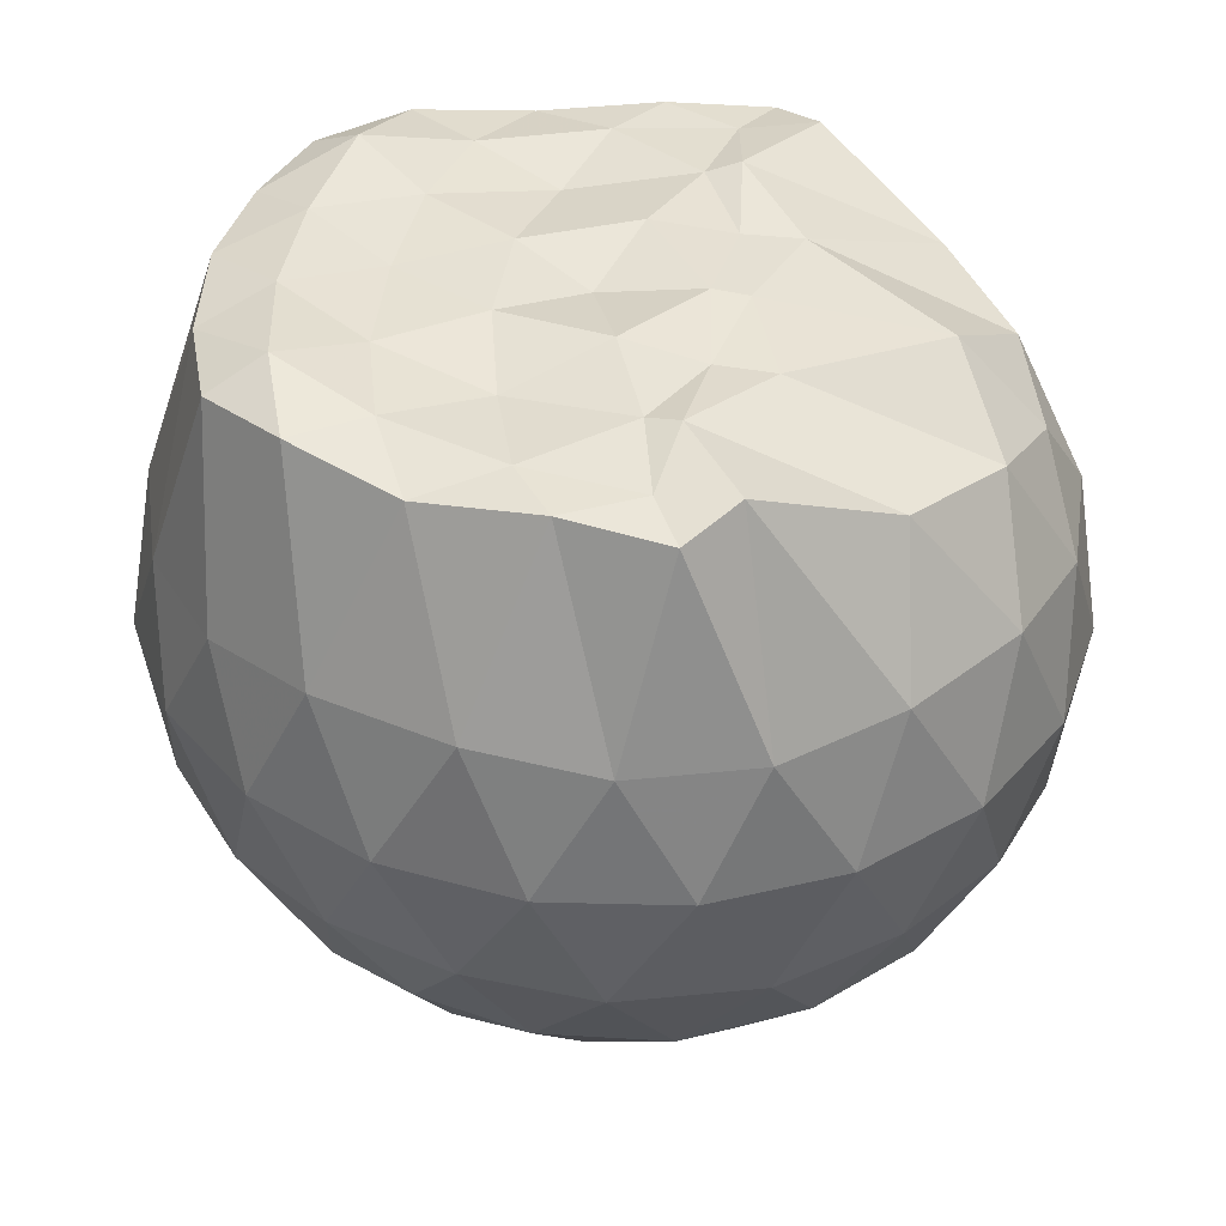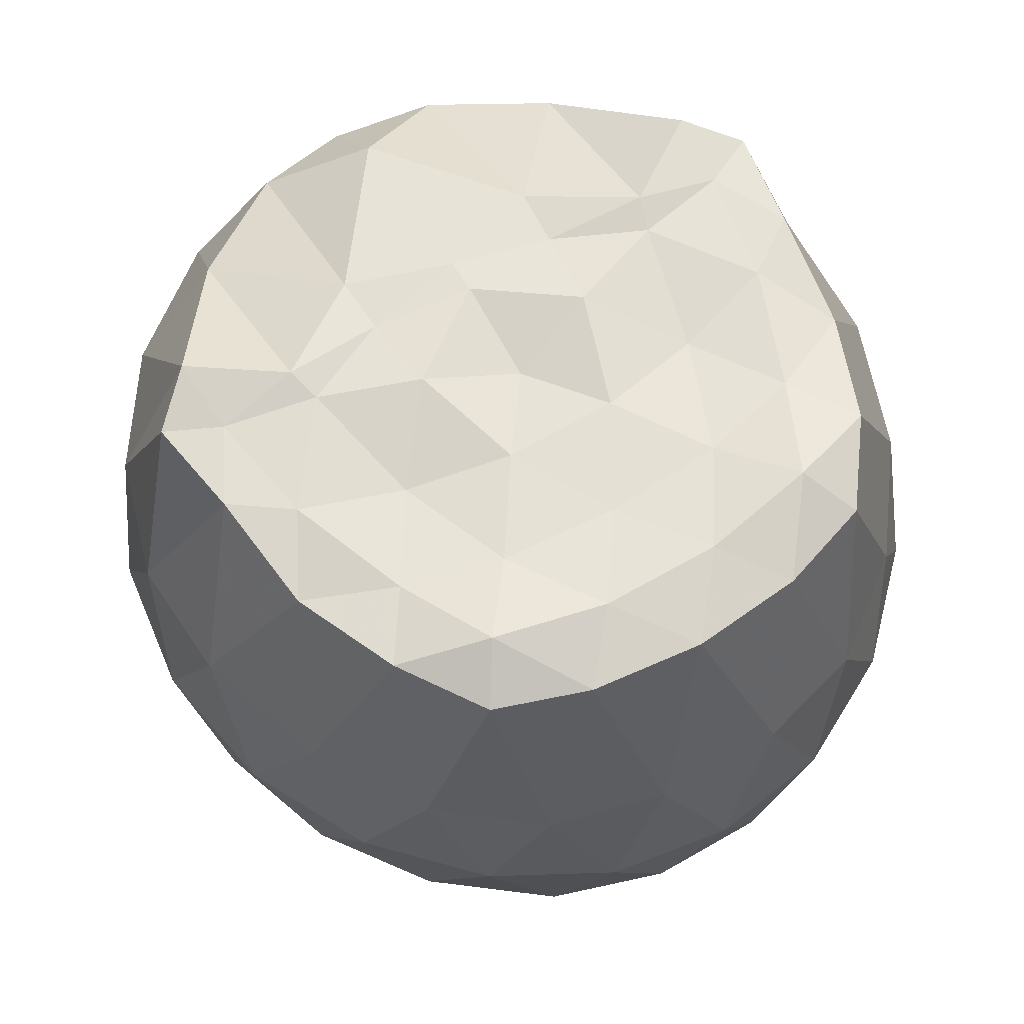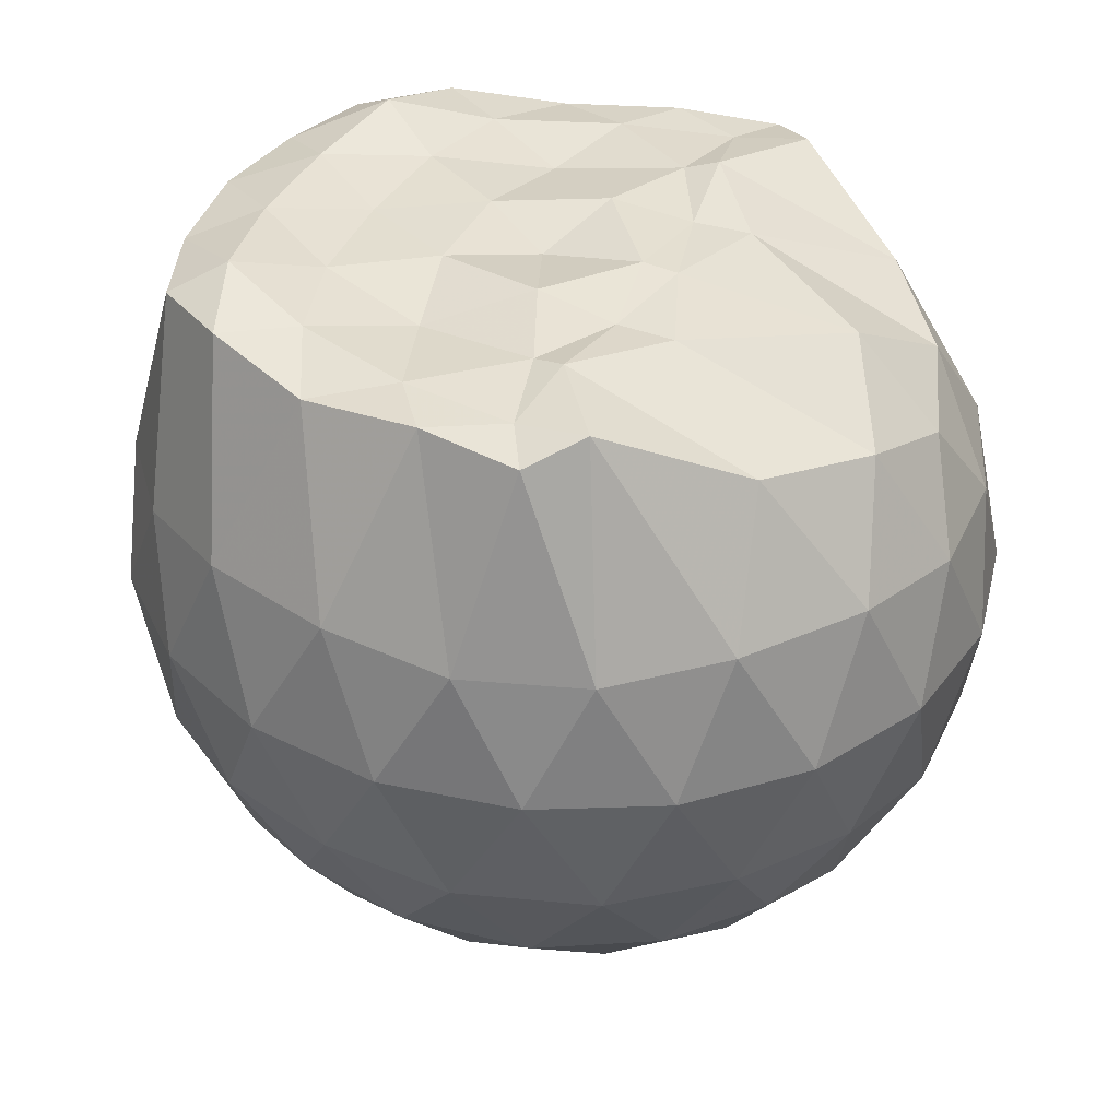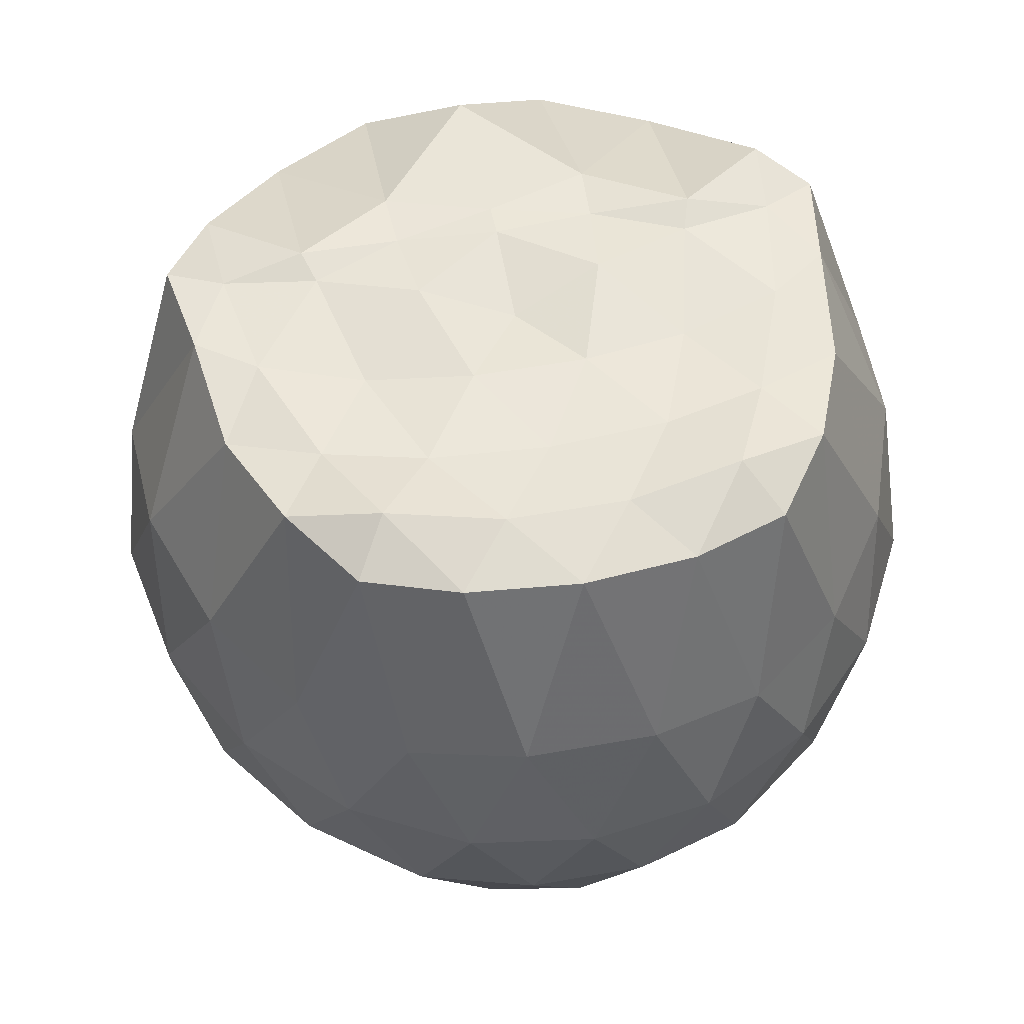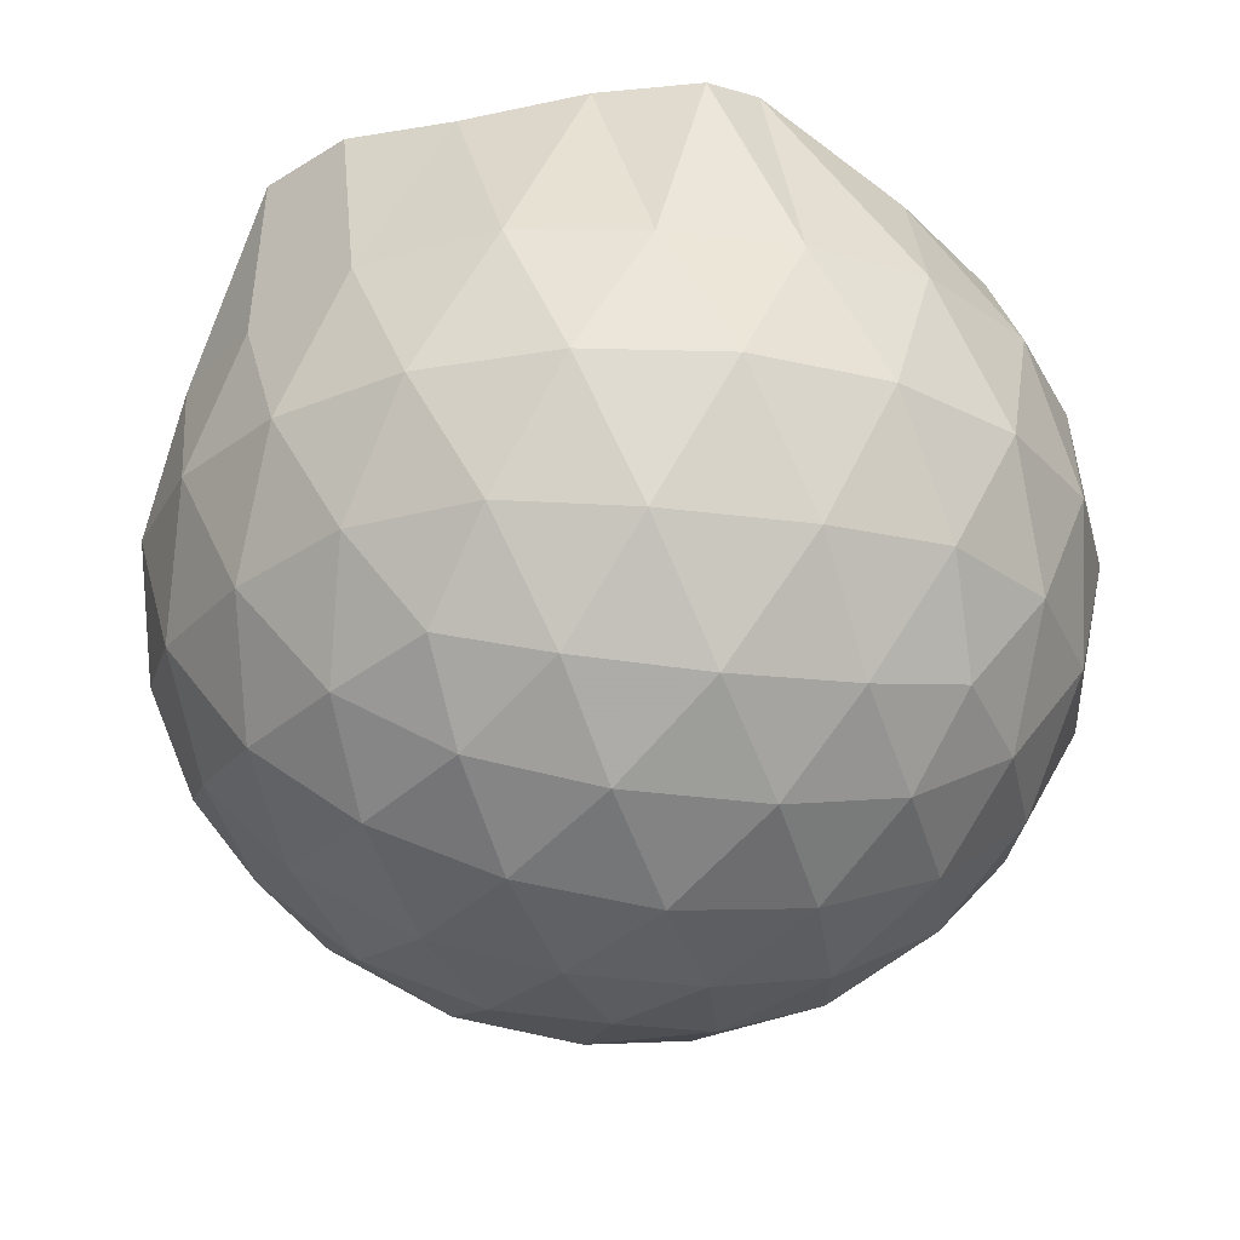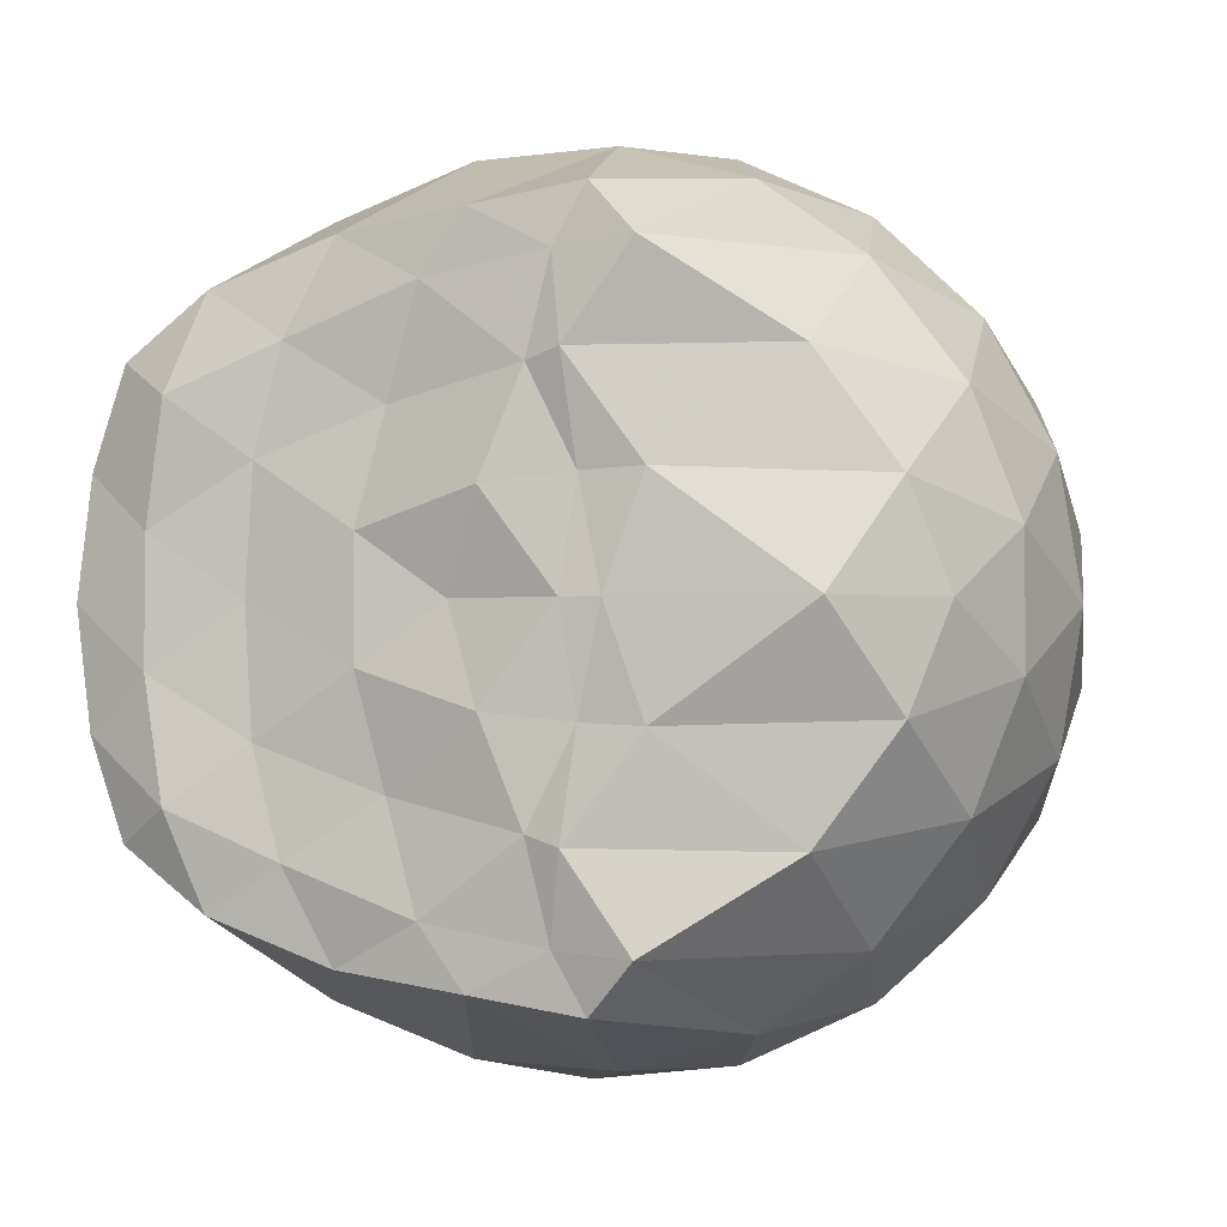
<metadata>
{"format":"obj","ext":"obj","renderer":"f3d","projection":"perspective","resolution":1024,"background":"white","views":[{"elev":39.8,"azim":8.7,"up":"+Z"},{"elev":65.0,"azim":-120.1,"up":"+Z"},{"elev":36.7,"azim":22.6,"up":"+Z"},{"elev":53.8,"azim":-100.8,"up":"+Z"},{"elev":-26.0,"azim":4.7,"up":"+Z"},{"elev":-2.1,"azim":19.5,"up":"+Y"}]}
</metadata>
<code>
v -1.546 -0.01563 0.9603
v -1.522 -0.01612 -0.731
v -0.6448 -0.01587 0.7332
v -0.7175 0.2063 0.7979
v -0.8862 0.4459 0.8436
v -1.167 0.637 0.9949
v -1.272 0.7461 0.9573
v -1.505 0.7086 0.972
v -1.778 0.6736 0.9462
v -2.026 0.5742 0.9853
v -2.209 0.4446 0.9682
v -2.279 0.2341 0.969
v -2.307 -0.01609 0.9758
v -2.28 -0.2664 0.9689
v -2.208 -0.4764 0.9671
v -2.026 -0.6065 0.9853
v -1.778 -0.7047 0.9462
v -1.505 -0.741 0.9722
v -1.272 -0.7783 0.9572
v -1.171 -0.6691 0.9943
v -0.8862 -0.4781 0.8438
v -0.7171 -0.2386 0.7979
v -0.5601 0.1256 0.5188
v -0.6572 0.3922 0.5469
v -0.8496 0.643 0.5476
v -1.084 0.8097 0.5216
v -1.364 0.8898 0.5221
v -1.657 0.8734 0.5499
v -1.962 0.7686 0.5471
v -2.195 0.605 0.5131
v -2.365 0.3815 0.5088
v -2.441 0.1291 0.5364
v -2.44 -0.1617 0.5366
v -2.365 -0.4136 0.5084
v -2.195 -0.6371 0.5129
v -1.962 -0.8008 0.547
v -1.657 -0.9058 0.5495
v -1.364 -0.922 0.5215
v -1.084 -0.842 0.5224
v -0.8495 -0.6752 0.5481
v -0.6571 -0.4243 0.5475
v -0.56 -0.1579 0.5192
v -0.5528 0.2846 0.2383
v -0.6973 0.5558 0.2387
v -0.9225 0.7695 0.2394
v -1.206 0.9024 0.2401
v -1.519 0.9411 0.2406
v -1.831 0.8826 0.2406
v -2.109 0.7357 0.2381
v -2.327 0.5219 0.2369
v -2.466 0.2627 0.2358
v -2.509 -0.01636 0.2381
v -2.466 -0.2942 0.2355
v -2.327 -0.554 0.2372
v -2.109 -0.7678 0.2379
v -1.831 -0.9147 0.2405
v -1.519 -0.9732 0.2405
v -1.206 -0.9346 0.24
v -0.9225 -0.8017 0.2393
v -0.6972 -0.588 0.2388
v -0.5529 -0.3169 0.2381
v -0.5032 -0.01616 0.2376
v -0.6515 0.4108 -0.04315
v -0.8264 0.6407 -0.0418
v -1.069 0.7994 -0.06811
v -1.381 0.8889 -0.06586
v -1.676 0.8855 -0.03649
v -1.957 0.7884 -0.03395
v -2.186 0.6132 -0.05806
v -2.374 0.3676 -0.05823
v -2.463 0.1154 -0.02625
v -2.463 -0.1474 -0.02659
v -2.374 -0.3999 -0.0582
v -2.186 -0.6455 -0.05807
v -1.957 -0.8206 -0.03396
v -1.676 -0.9178 -0.03651
v -1.381 -0.9212 -0.06587
v -1.069 -0.8317 -0.06818
v -0.8264 -0.673 -0.04174
v -0.6515 -0.443 -0.0432
v -0.5662 -0.1725 -0.07126
v -0.5662 0.1402 -0.07128
v -0.8042 0.4798 -0.2514
v -0.9978 0.6207 -0.306
v -1.263 0.7334 -0.3266
v -1.549 0.7803 -0.2992
v -1.793 0.7663 -0.24
v -1.992 0.6306 -0.2906
v -2.186 0.4273 -0.3083
v -2.322 0.1941 -0.2805
v -2.389 -0.01621 -0.2255
v -2.322 -0.2263 -0.2805
v -2.186 -0.4596 -0.3083
v -1.992 -0.6628 -0.2907
v -1.793 -0.7985 -0.24
v -1.549 -0.8125 -0.2992
v -1.263 -0.7656 -0.3266
v -0.9978 -0.6529 -0.306
v -0.8042 -0.5121 -0.2514
v -0.7221 -0.2924 -0.3079
v -0.6882 -0.01612 -0.3315
v -0.7221 0.2602 -0.3079
v -0.8334 -0.01618 0.9331
v -1.153 0.2186 0.9735
v -1.308 0.4374 1.006
v -1.337 0.6227 0.972
v -1.598 0.5771 0.9754
v -1.873 0.4734 0.9823
v -2.094 0.3722 1.037
v -2.141 0.117 1.013
v -2.141 -0.1494 1.014
v -2.094 -0.4044 1.03
v -1.872 -0.5066 0.9822
v -1.598 -0.6093 0.9754
v -1.336 -0.6555 0.9726
v -1.308 -0.4694 1.006
v -1.153 -0.2511 0.9736
v -1.235 -0.01657 0.9847
v -1.285 0.2123 0.9761
v -1.383 0.4137 0.988
v -1.669 0.3473 0.9591
v -1.93 0.249 0.9859
v -1.946 -0.01593 0.9829
v -1.93 -0.2816 0.986
v -1.668 -0.3798 0.959
v -1.383 -0.4463 0.9882
v -1.285 -0.2438 0.9759
v -1.315 -0.01638 0.9933
v -1.47 0.1916 1.006
v -1.722 0.1115 0.9863
v -1.722 -0.1431 0.9865
v -1.469 -0.2236 1.006
v -0.9238 0.3962 -0.4407
v -1.169 0.5244 -0.4998
v -1.47 0.6122 -0.4947
v -1.748 0.6367 -0.4275
v -1.953 0.453 -0.4823
v -2.135 0.2147 -0.4758
v -2.247 -0.01615 -0.4108
v -2.135 -0.247 -0.4758
v -1.953 -0.4852 -0.4823
v -1.748 -0.6689 -0.4275
v -1.47 -0.6444 -0.4947
v -1.169 -0.5567 -0.4998
v -0.9238 -0.4284 -0.4407
v -0.8697 -0.1659 -0.503
v -0.8697 0.1337 -0.503
v -1.106 0.2694 -0.6084
v -1.387 0.3721 -0.6428
v -1.68 0.4378 -0.5964
v -1.872 0.218 -0.6283
v -2.031 -0.01612 -0.5836
v -1.872 -0.2503 -0.6283
v -1.68 -0.4701 -0.5964
v -1.387 -0.4043 -0.6428
v -1.106 -0.3017 -0.6084
v -1.087 -0.01612 -0.648
v -1.322 0.1203 -0.7074
v -1.599 0.2025 -0.7004
v -1.769 -0.01613 -0.6944
v -1.599 -0.2348 -0.7004
v -1.322 -0.1526 -0.7075
f 3 23 4
f 4 23 24
f 4 24 5
f 5 24 25
f 5 25 6
f 6 25 26
f 6 26 7
f 7 26 27
f 7 27 8
f 8 27 28
f 8 28 9
f 9 28 29
f 9 29 10
f 10 29 30
f 10 30 11
f 11 30 31
f 11 31 12
f 12 31 32
f 12 32 13
f 13 32 33
f 13 33 14
f 14 33 34
f 14 34 15
f 15 34 35
f 15 35 16
f 16 35 36
f 16 36 17
f 17 36 37
f 17 37 18
f 18 37 38
f 18 38 19
f 19 38 39
f 19 39 20
f 20 39 40
f 20 40 21
f 21 40 41
f 21 41 22
f 22 41 42
f 22 42 3
f 3 42 23
f 23 43 24
f 24 43 44
f 24 44 25
f 25 44 45
f 25 45 26
f 26 45 46
f 26 46 27
f 27 46 47
f 27 47 28
f 28 47 48
f 28 48 29
f 29 48 49
f 29 49 30
f 30 49 50
f 30 50 31
f 31 50 51
f 31 51 32
f 32 51 52
f 32 52 33
f 33 52 53
f 33 53 34
f 34 53 54
f 34 54 35
f 35 54 55
f 35 55 36
f 36 55 56
f 36 56 37
f 37 56 57
f 37 57 38
f 38 57 58
f 38 58 39
f 39 58 59
f 39 59 40
f 40 59 60
f 40 60 41
f 41 60 61
f 41 61 42
f 42 61 62
f 42 62 23
f 23 62 43
f 43 63 44
f 44 63 64
f 44 64 45
f 45 64 65
f 45 65 46
f 46 65 66
f 46 66 47
f 47 66 67
f 47 67 48
f 48 67 68
f 48 68 49
f 49 68 69
f 49 69 50
f 50 69 70
f 50 70 51
f 51 70 71
f 51 71 52
f 52 71 72
f 52 72 53
f 53 72 73
f 53 73 54
f 54 73 74
f 54 74 55
f 55 74 75
f 55 75 56
f 56 75 76
f 56 76 57
f 57 76 77
f 57 77 58
f 58 77 78
f 58 78 59
f 59 78 79
f 59 79 60
f 60 79 80
f 60 80 61
f 61 80 81
f 61 81 62
f 62 81 82
f 62 82 43
f 43 82 63
f 63 83 64
f 64 83 84
f 64 84 65
f 65 84 85
f 65 85 66
f 66 85 86
f 66 86 67
f 67 86 87
f 67 87 68
f 68 87 88
f 68 88 69
f 69 88 89
f 69 89 70
f 70 89 90
f 70 90 71
f 71 90 91
f 71 91 72
f 72 91 92
f 72 92 73
f 73 92 93
f 73 93 74
f 74 93 94
f 74 94 75
f 75 94 95
f 75 95 76
f 76 95 96
f 76 96 77
f 77 96 97
f 77 97 78
f 78 97 98
f 78 98 79
f 79 98 99
f 79 99 80
f 80 99 100
f 80 100 81
f 81 100 101
f 81 101 82
f 82 101 102
f 82 102 63
f 63 102 83
f 103 104 118
f 104 119 118
f 104 105 119
f 105 120 119
f 105 106 120
f 106 107 120
f 107 121 120
f 107 108 121
f 108 122 121
f 108 109 122
f 109 110 122
f 110 123 122
f 110 111 123
f 111 124 123
f 111 112 124
f 112 113 124
f 113 125 124
f 113 114 125
f 114 126 125
f 114 115 126
f 115 116 126
f 116 127 126
f 116 117 127
f 117 118 127
f 117 103 118
f 118 119 128
f 119 129 128
f 119 120 129
f 120 121 129
f 121 130 129
f 121 122 130
f 122 123 130
f 123 131 130
f 123 124 131
f 124 125 131
f 125 132 131
f 125 126 132
f 126 127 132
f 127 128 132
f 127 118 128
f 133 148 134
f 134 148 149
f 134 149 135
f 135 149 150
f 135 150 136
f 136 150 137
f 137 150 151
f 137 151 138
f 138 151 152
f 138 152 139
f 139 152 140
f 140 152 153
f 140 153 141
f 141 153 154
f 141 154 142
f 142 154 143
f 143 154 155
f 143 155 144
f 144 155 156
f 144 156 145
f 145 156 146
f 146 156 157
f 146 157 147
f 147 157 148
f 147 148 133
f 148 158 149
f 149 158 159
f 149 159 150
f 150 159 151
f 151 159 160
f 151 160 152
f 152 160 153
f 153 160 161
f 153 161 154
f 154 161 155
f 155 161 162
f 155 162 156
f 156 162 157
f 157 162 158
f 157 158 148
f 3 4 103
f 103 4 104
f 4 5 104
f 104 5 105
f 5 6 105
f 105 6 106
f 6 7 106
f 7 8 106
f 106 8 107
f 8 9 107
f 107 9 108
f 9 10 108
f 108 10 109
f 10 11 109
f 11 12 109
f 109 12 110
f 12 13 110
f 110 13 111
f 13 14 111
f 111 14 112
f 14 15 112
f 15 16 112
f 112 16 113
f 16 17 113
f 113 17 114
f 17 18 114
f 114 18 115
f 18 19 115
f 19 20 115
f 115 20 116
f 20 21 116
f 116 21 117
f 21 22 117
f 117 22 103
f 22 3 103
f 83 133 84
f 84 133 134
f 84 134 85
f 85 134 135
f 85 135 86
f 86 135 136
f 86 136 87
f 87 136 88
f 88 136 137
f 88 137 89
f 89 137 138
f 89 138 90
f 90 138 139
f 90 139 91
f 91 139 92
f 92 139 140
f 92 140 93
f 93 140 141
f 93 141 94
f 94 141 142
f 94 142 95
f 95 142 96
f 96 142 143
f 96 143 97
f 97 143 144
f 97 144 98
f 98 144 145
f 98 145 99
f 99 145 100
f 100 145 146
f 100 146 101
f 101 146 147
f 101 147 102
f 102 147 133
f 102 133 83
f 128 129 1
f 129 130 1
f 130 131 1
f 131 132 1
f 132 128 1
f 159 158 2
f 160 159 2
f 161 160 2
f 162 161 2
f 158 162 2

</code>
